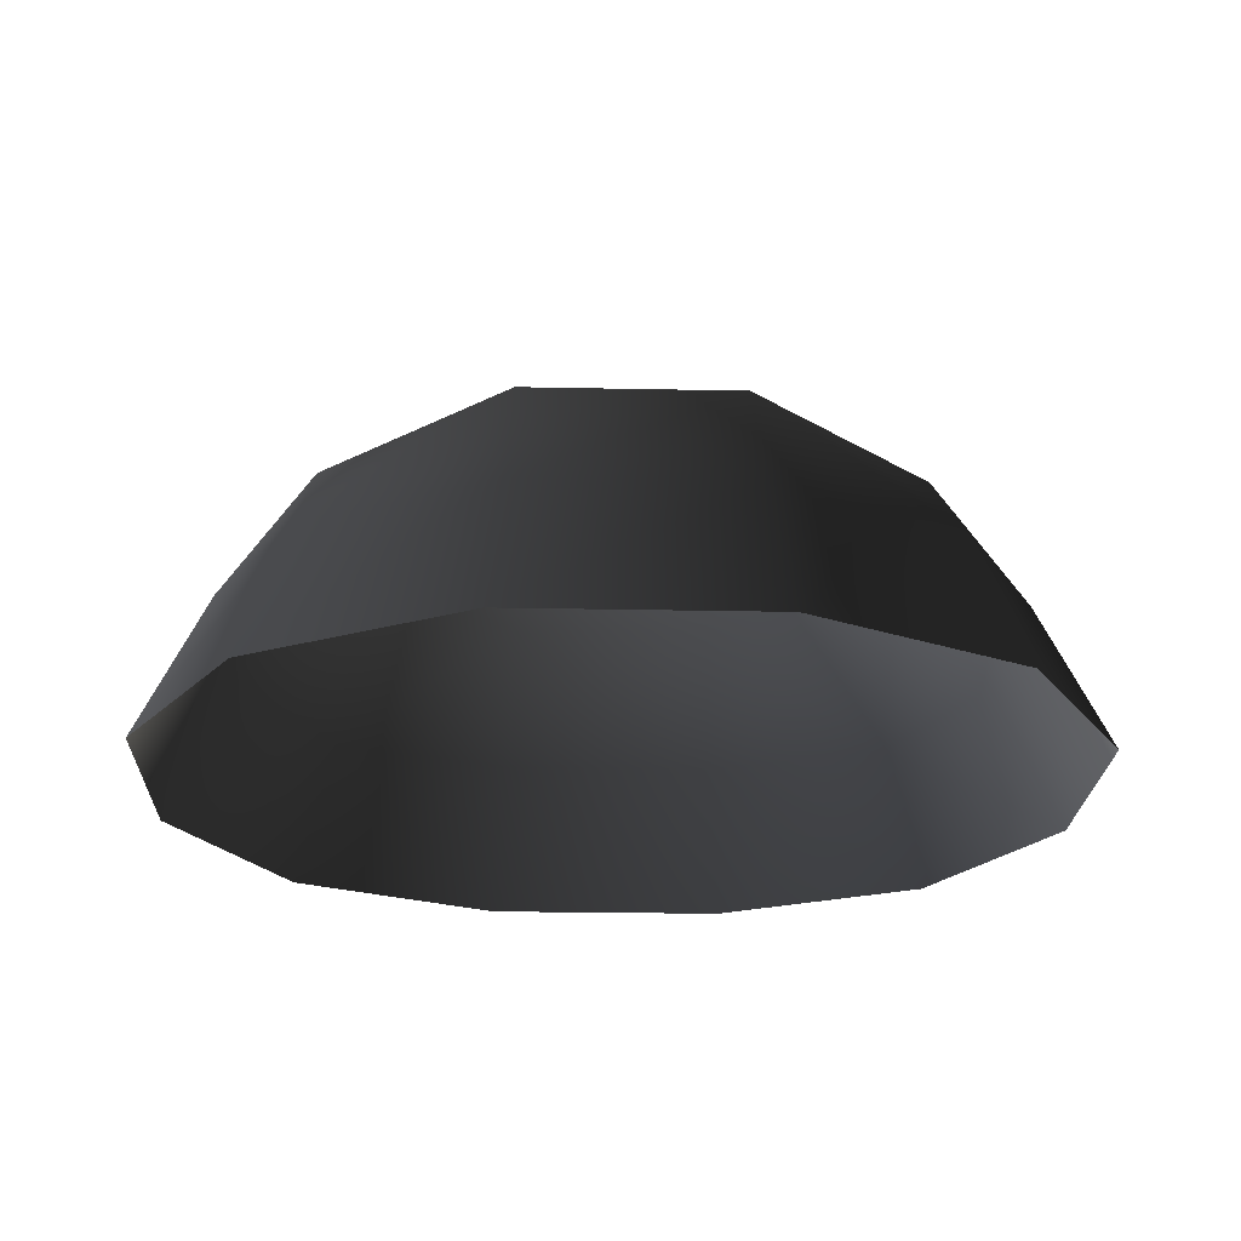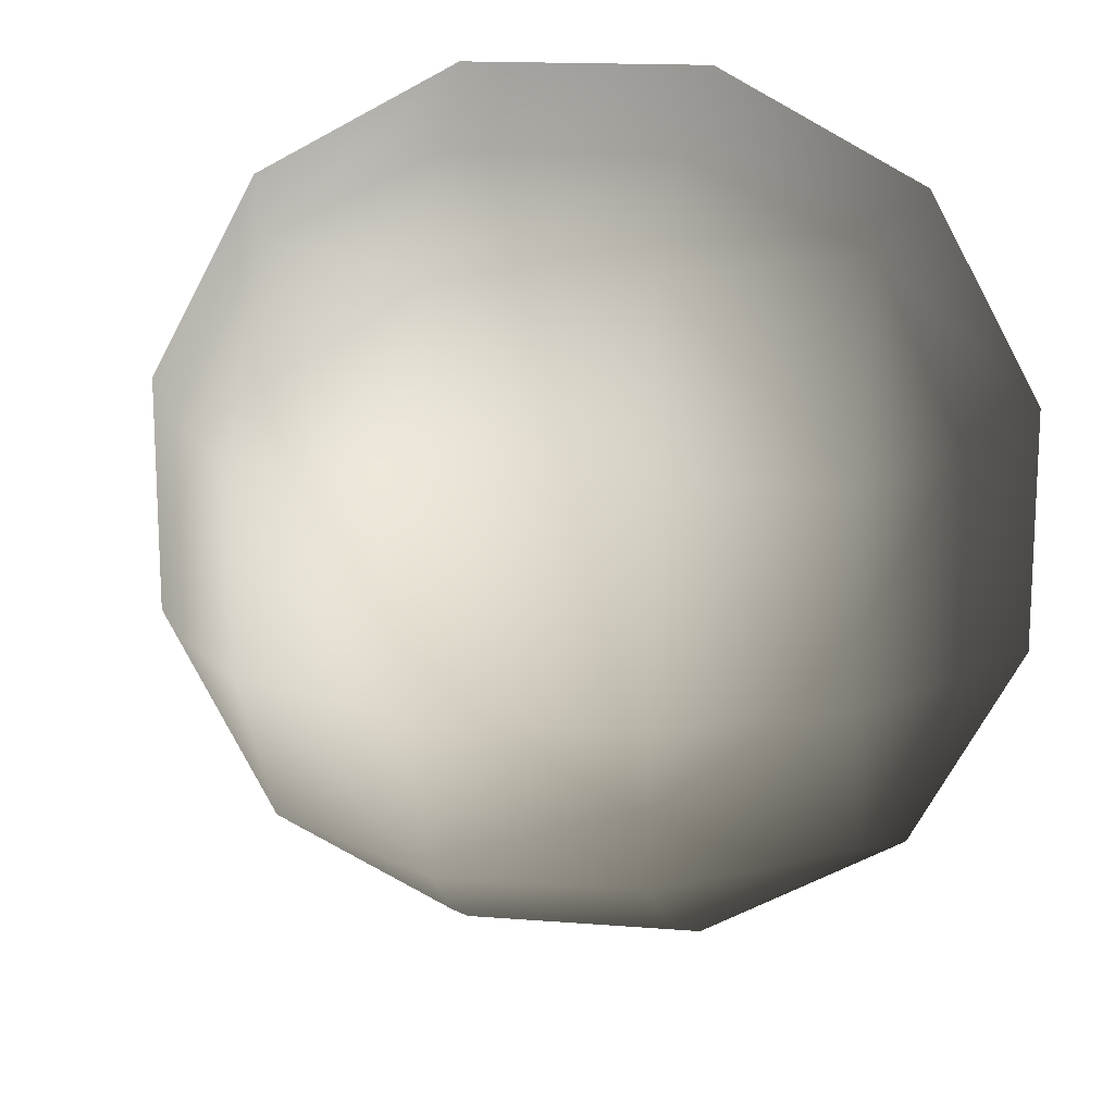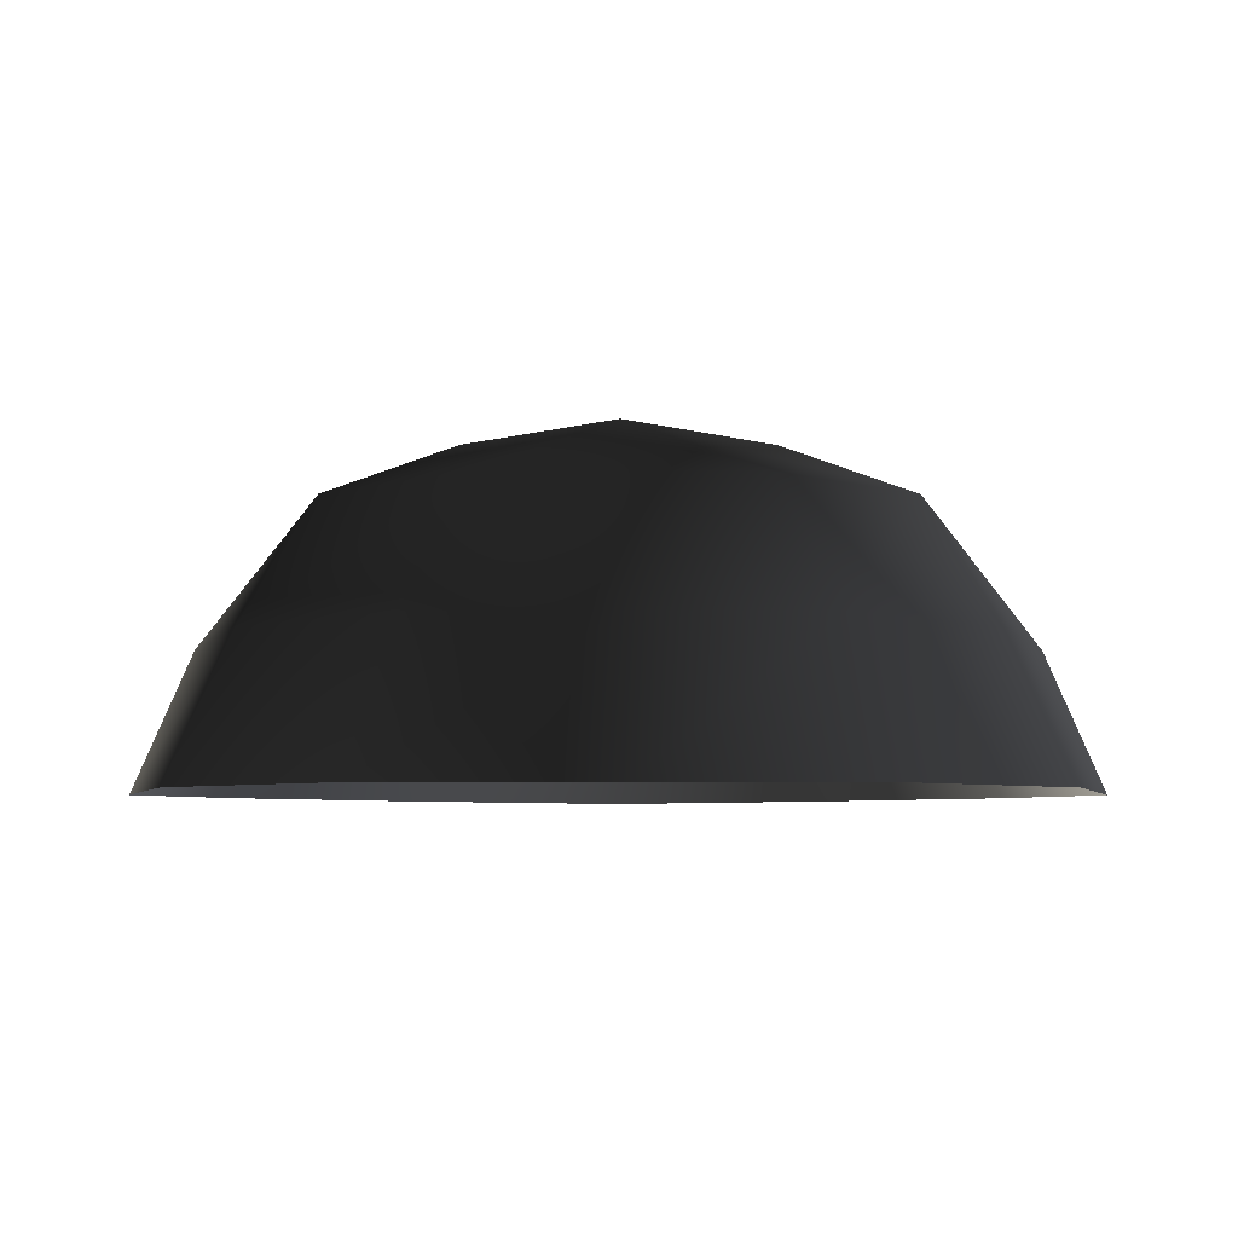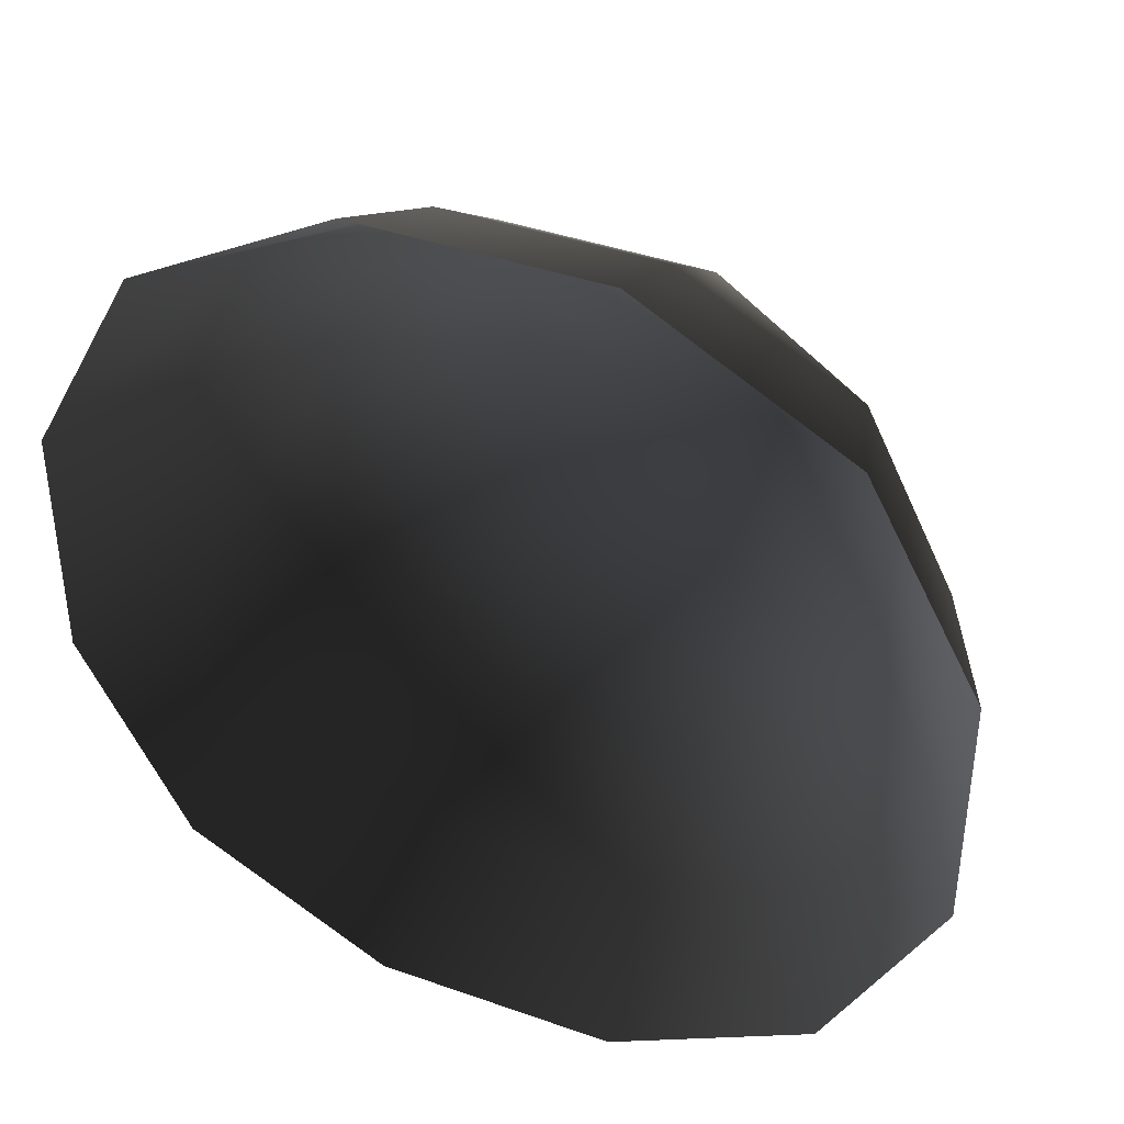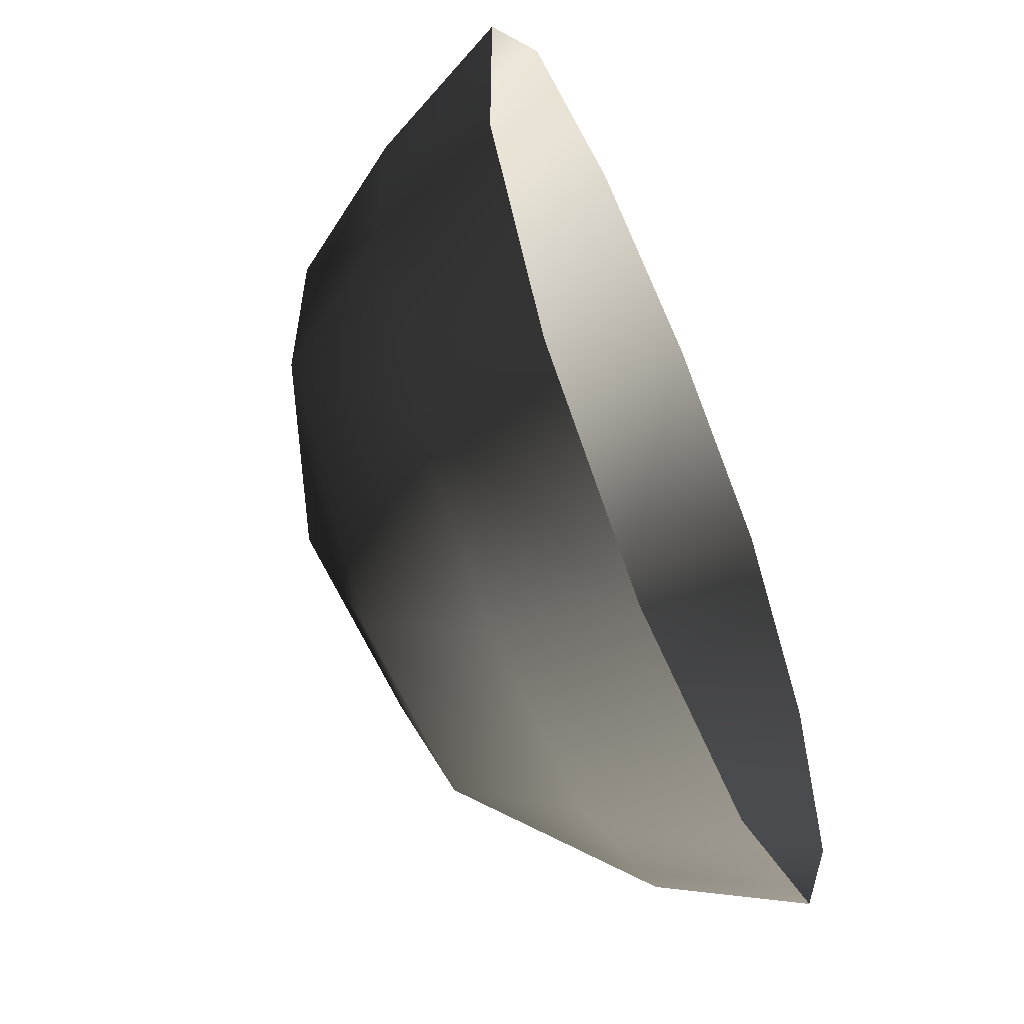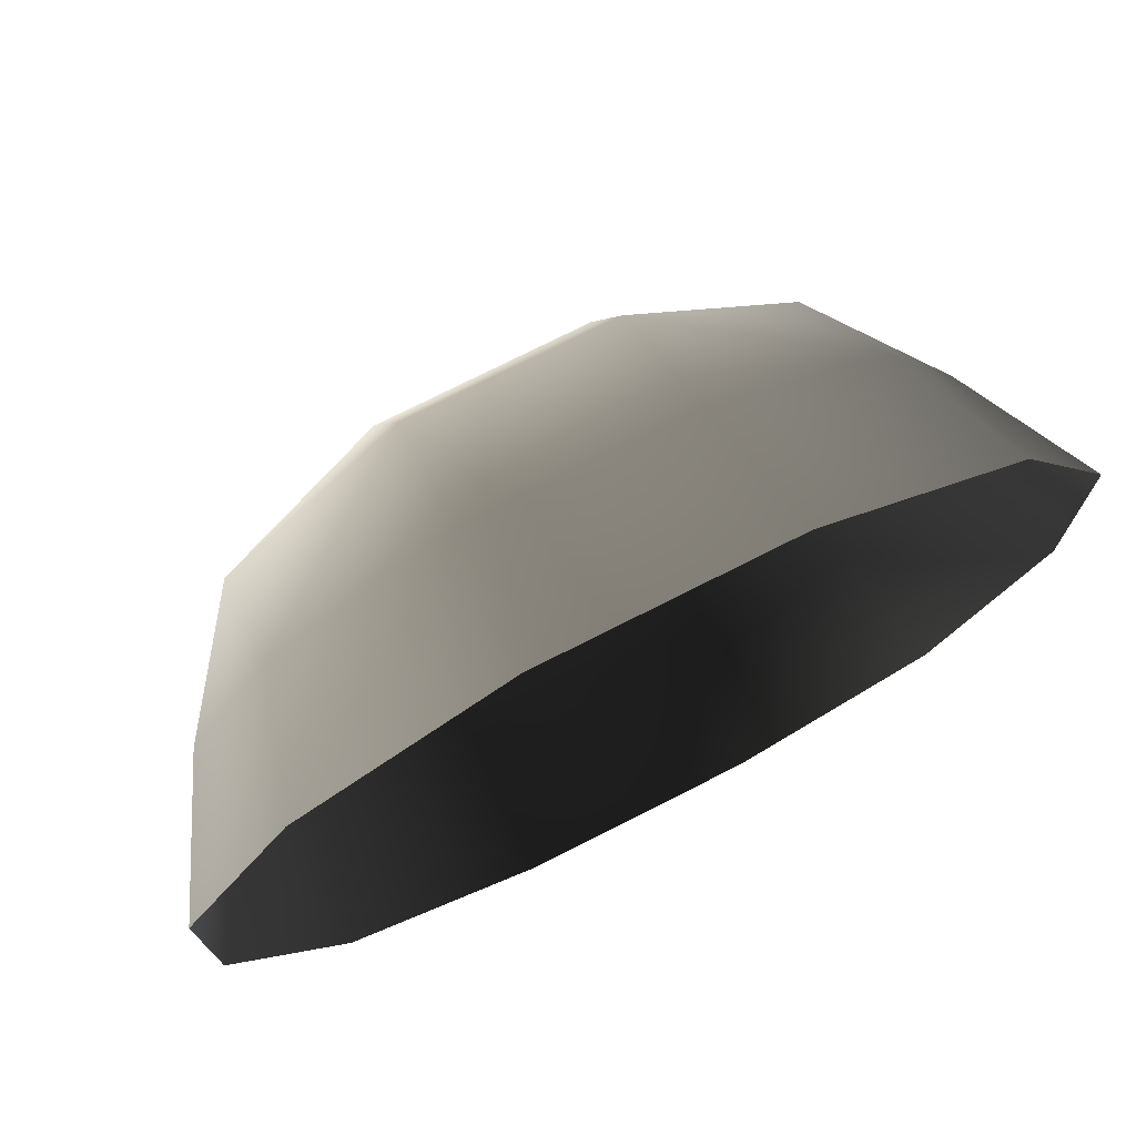
<metadata>
{"format":"obj","ext":"obj","renderer":"f3d","projection":"perspective","resolution":1024,"background":"white","views":[{"elev":-21.7,"azim":87.9,"up":"+Z"},{"elev":15.6,"azim":9.4,"up":"+Y"},{"elev":-5.1,"azim":-45.4,"up":"+Z"},{"elev":39.9,"azim":-156.3,"up":"+Y"},{"elev":-58.7,"azim":113.0,"up":"+Y"},{"elev":74.4,"azim":153.1,"up":"+Y"}]}
</metadata>
<code>
v -5.014 1.795 2.028
v -5.025 5.025 -0.3002
v -1.795 5.014 2.028
v -1.9 6.545 -0.1941
v 1.9 6.545 -0.1941
v 1.795 5.014 2.028
v 1.902 1.902 3.178
v -1.902 1.902 3.178
v 1.902 -1.902 3.178
v -1.902 -1.902 3.178
v 1.795 -5.014 2.028
v -1.795 -5.014 2.028
v 5.014 -1.795 2.028
v 5.025 -5.025 -0.3002
v 5.014 1.795 2.028
v 5.025 5.025 -0.3002
v -5.014 -1.795 2.028
v -6.545 1.9 -0.1941
v -6.545 -1.9 -0.1941
v -7.74 2.142 -2.693
v -7.74 -2.142 -2.693
v -5.025 -5.025 -0.3002
v -5.771 -5.771 -2.722
v 6.545 -1.9 -0.1941
v 6.545 1.9 -0.1941
v 7.74 -2.142 -2.693
v 7.74 2.142 -2.693
v 5.771 5.771 -2.722
v -1.9 -6.545 -0.1941
v 1.9 -6.545 -0.1941
v -2.142 -7.74 -2.693
v 2.142 -7.74 -2.693
v 5.771 -5.771 -2.722
v 2.142 7.74 -2.693
v -2.142 7.74 -2.693
v -5.771 5.771 -2.722
g Rock_single_t1(Clone)_36271_553
f 1 3 2
f 4 2 3
f 3 5 4
f 3 6 5
f 7 6 3
f 7 3 8
f 8 3 1
f 9 7 8
f 9 8 10
f 10 8 1
f 11 9 10
f 11 10 12
f 13 7 9
f 9 11 13
f 13 11 14
f 13 15 7
f 7 15 6
f 6 15 16
f 5 6 16
f 10 17 12
f 10 1 17
f 17 1 18
f 17 18 19
f 19 18 20
f 19 20 21
f 22 12 17
f 22 19 21
f 19 22 17
f 22 21 23
f 15 13 24
f 24 13 14
f 15 24 25
f 25 16 15
f 25 24 26
f 25 26 27
f 16 25 27
f 16 27 28
f 29 22 23
f 29 12 22
f 11 12 29
f 11 29 30
f 30 29 31
f 29 23 31
f 30 31 32
f 30 14 11
f 14 30 32
f 14 32 33
f 24 33 26
f 24 14 33
f 5 28 34
f 4 5 34
f 4 34 35
f 2 4 35
f 2 35 36
f 5 16 28
f 18 2 36
f 18 36 20
f 18 1 2

</code>
